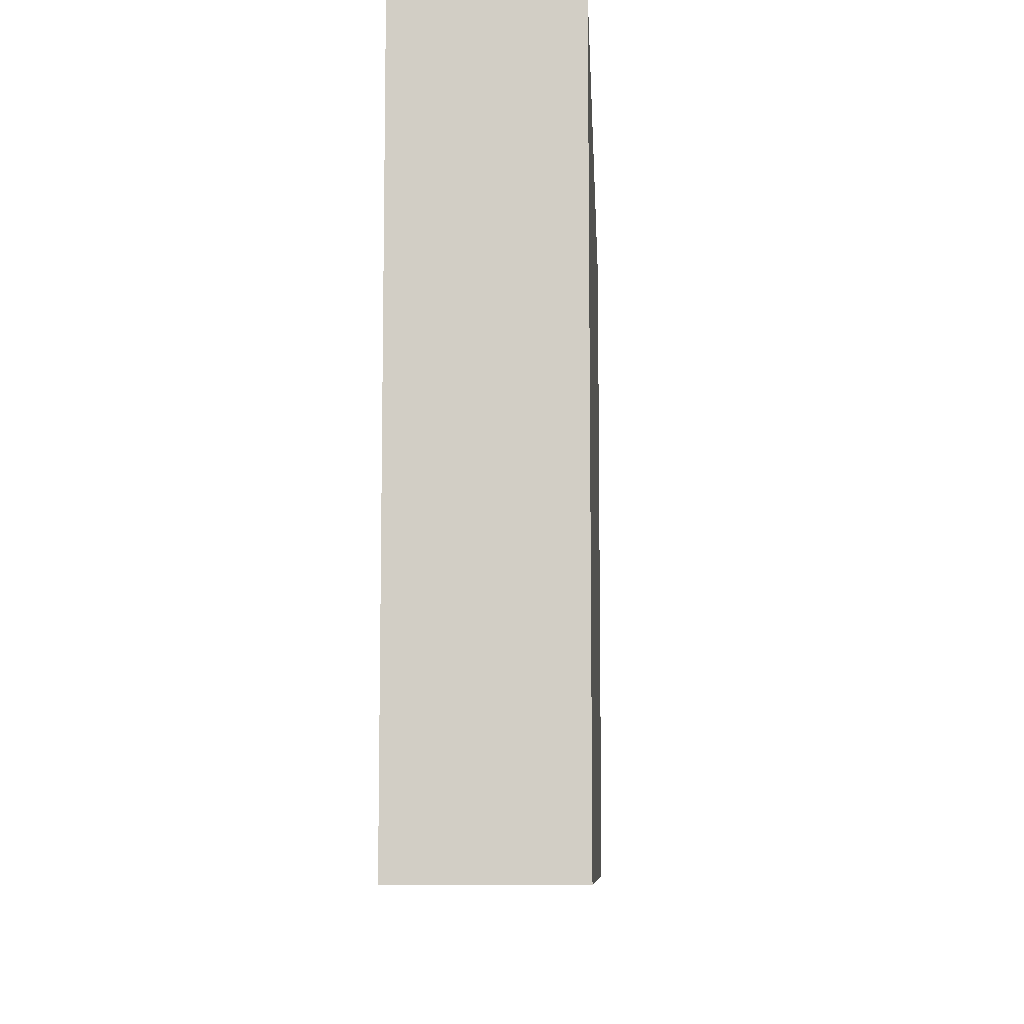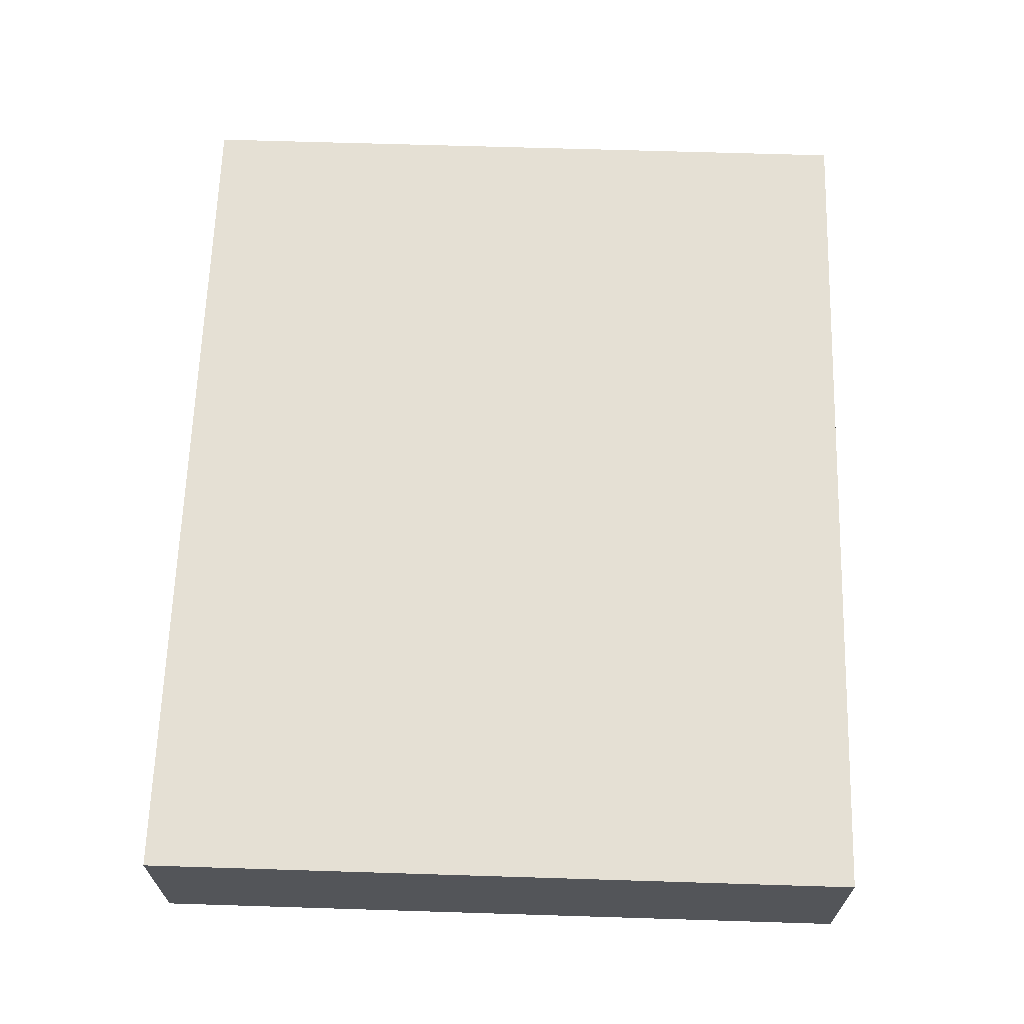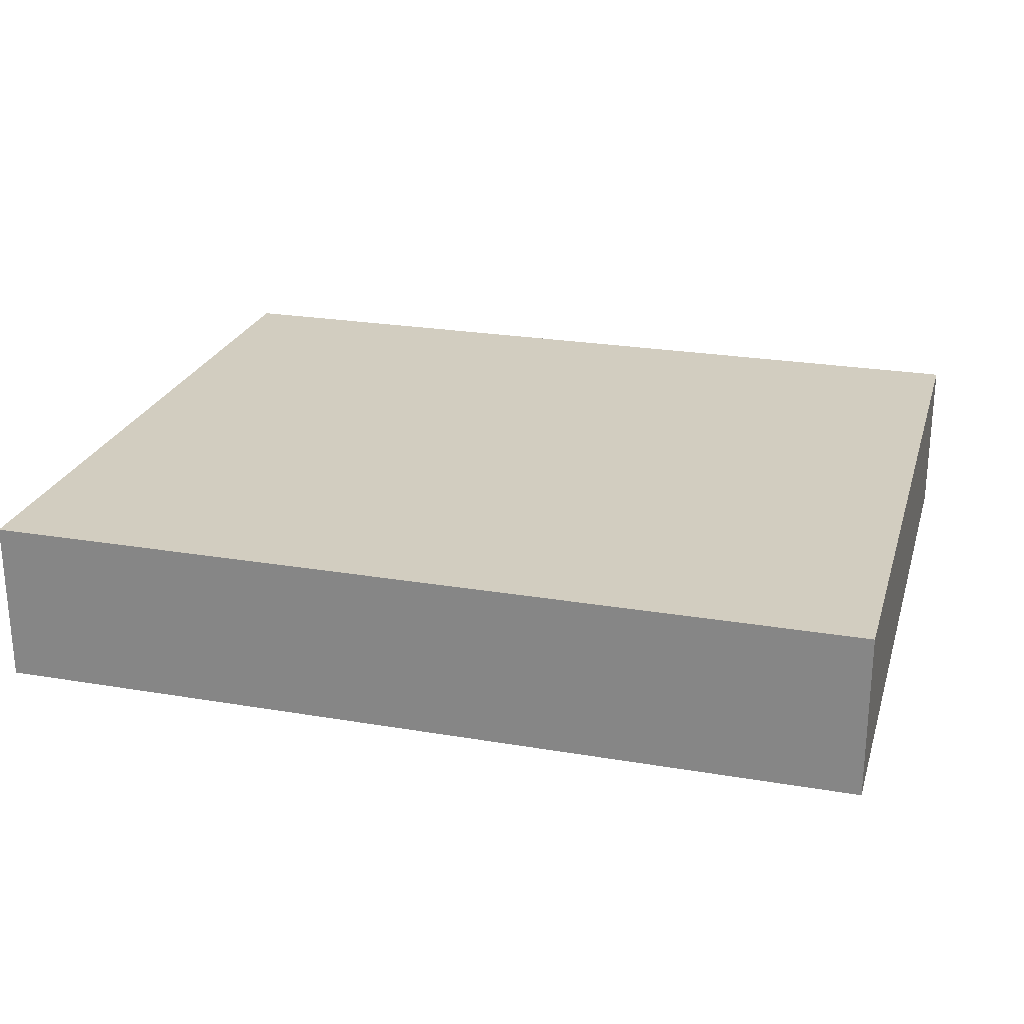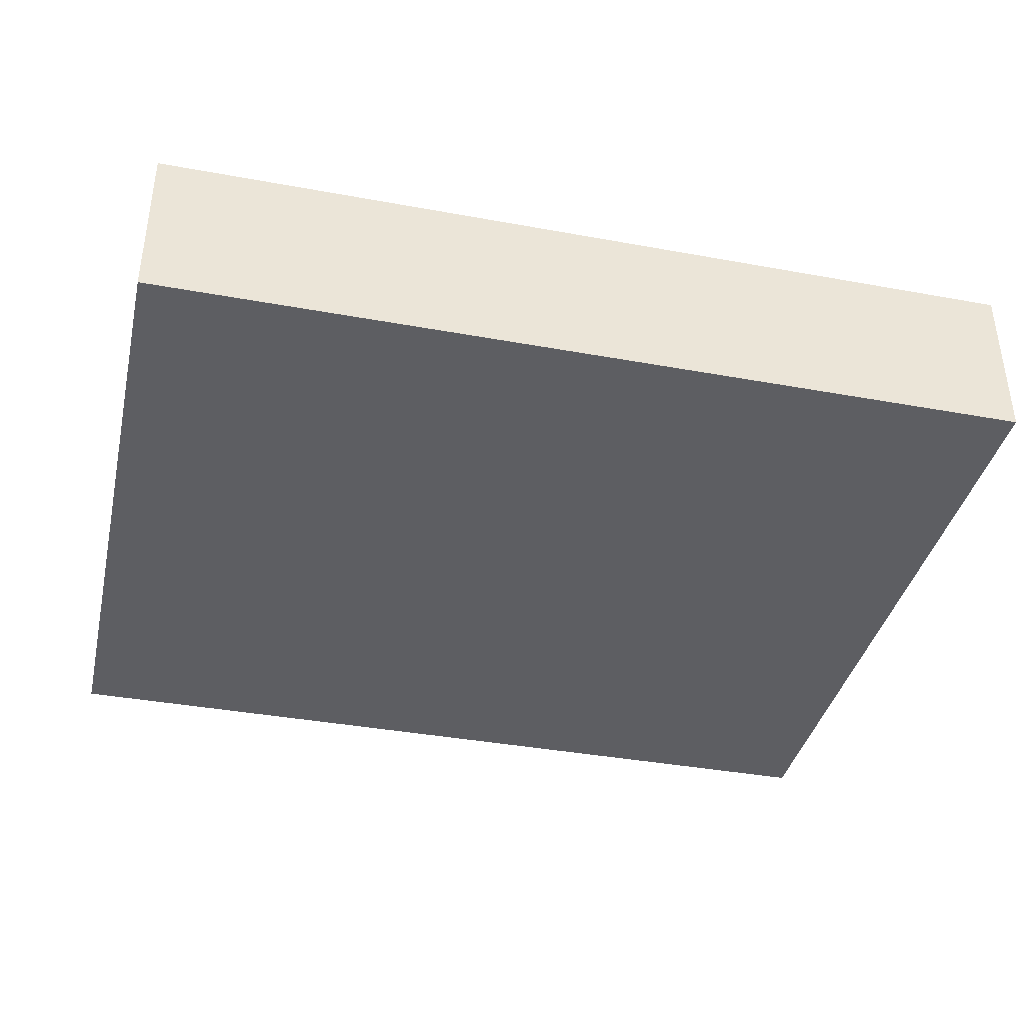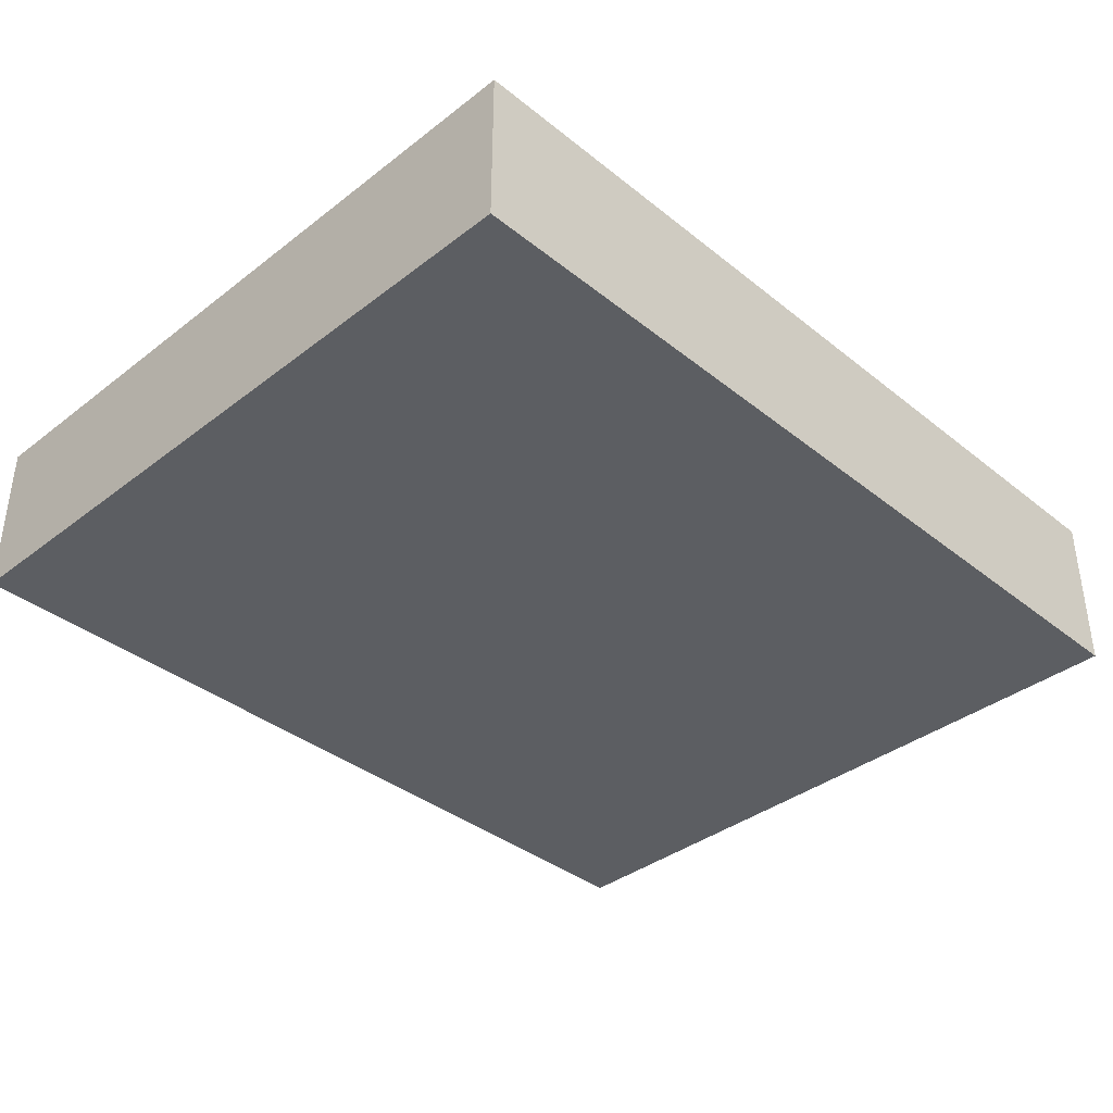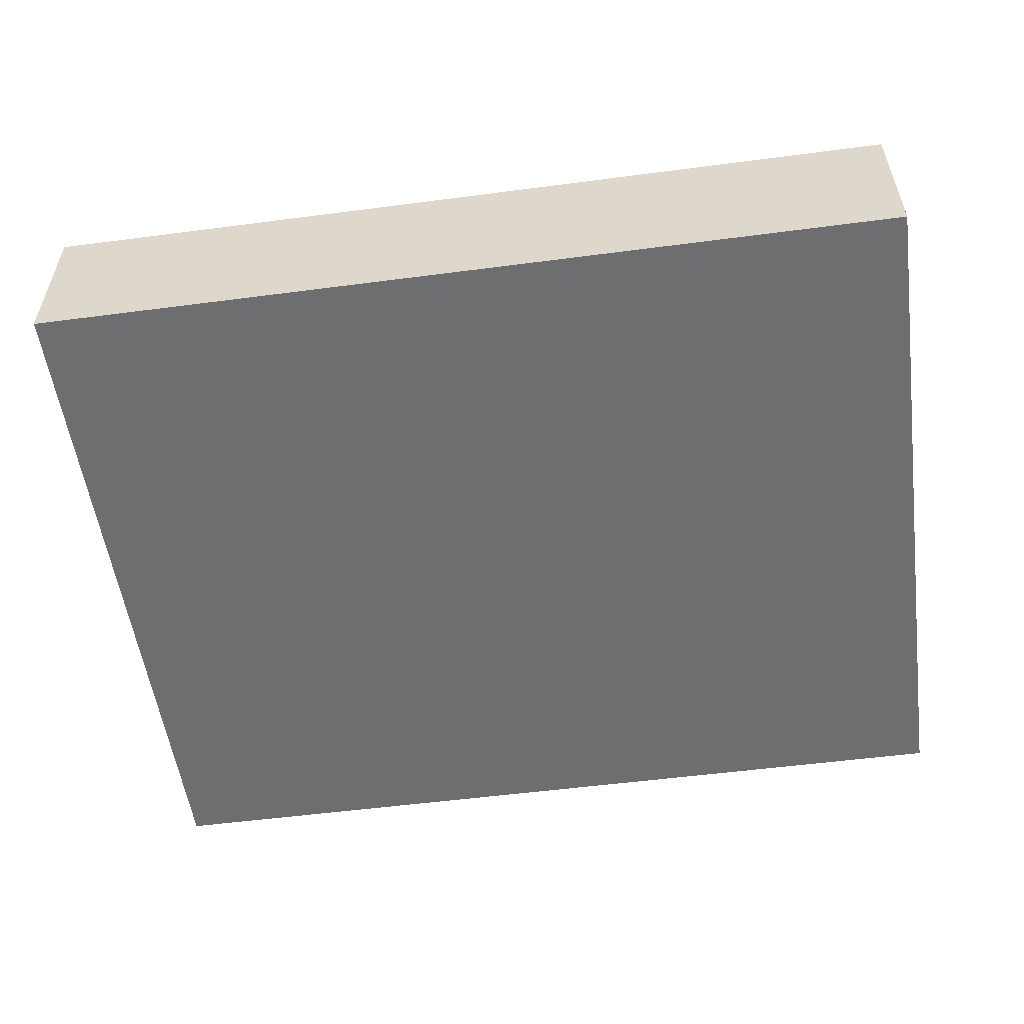
<metadata>
{"format":"obj","ext":"obj","renderer":"f3d","projection":"perspective","resolution":1024,"background":"white","views":[{"elev":-8.8,"azim":-87.3,"up":"+Y"},{"elev":65.5,"azim":91.8,"up":"+Z"},{"elev":24.3,"azim":-164.4,"up":"+Z"},{"elev":-38.5,"azim":-13.0,"up":"+Z"},{"elev":-37.5,"azim":-45.5,"up":"+Z"},{"elev":-54.4,"azim":7.9,"up":"+Z"}]}
</metadata>
<code>
o CatCube - 16x13x3
v 8 6.5 -1.5
v 8 -6.5 -1.5
v 8 6.5 1.5
v 8 -6.5 1.5
v -8 6.5 -1.5
v -8 -6.5 -1.5
v -8 6.5 1.5
v -8 -6.5 1.5
f 1 5 7 3
f 4 3 7 8
f 8 7 5 6
f 6 2 4 8
f 2 1 3 4
f 6 5 1 2

</code>
